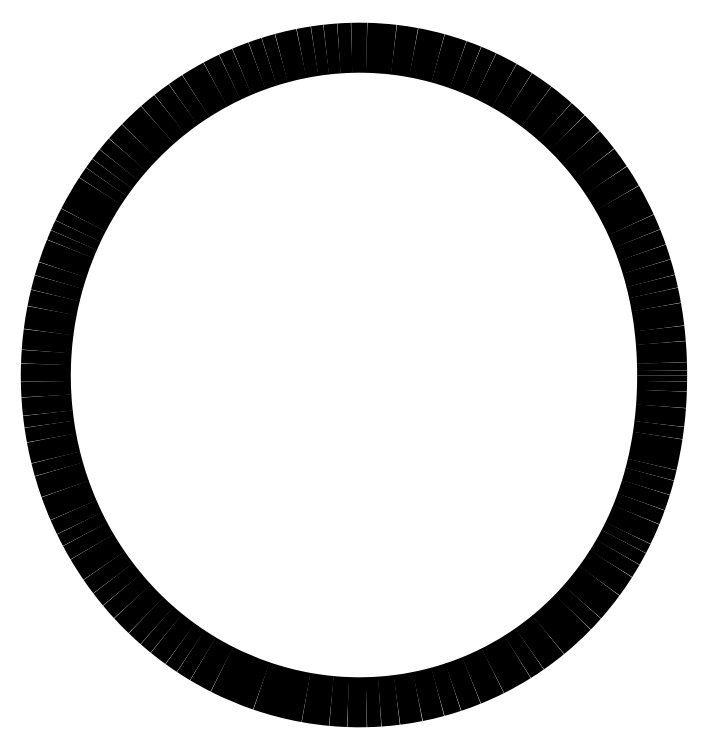
<metadata>
{"format":"dxf","ext":"dxf","renderer":"ezdxf+matplotlib","layout":"modelspace","background":"white","min_lineweight":24,"dpi":150}
</metadata>
<code>
0
SECTION
2
ENTITIES
0
ARC
8
0
10
-182.5
20
0.3888
30
0
40
427.5
50
719.3
51
719.9
0
ARC
8
0
10
-123.3
20
-0.1478
30
0
40
368.3
50
718
51
719.2
0
ARC
8
0
10
-114.9
20
-0.505
30
0
40
360
50
715.8
51
718
0
ARC
8
0
10
-94.86
20
-1.845
30
0
40
339.8
50
713.1
51
715.8
0
ARC
8
0
10
-97.04
20
-1.534
30
0
40
342.1
50
711.4
51
713.1
0
ARC
8
0
10
-79.21
20
-4.18
30
0
40
324
50
706.9
51
711.4
0
ARC
8
0
10
-61.07
20
-8.428
30
0
40
305.4
50
705.2
51
706.9
0
ARC
8
0
10
-55.18
20
-9.904
30
0
40
299.3
50
702.9
51
705.2
0
ARC
8
0
10
-41.15
20
-14.15
30
0
40
284.7
50
700.2
51
702.9
0
ARC
8
0
10
-39.42
20
-14.85
30
0
40
282.8
50
697.8
51
700.2
0
ARC
8
0
10
-30.6
20
-18.44
30
0
40
273.3
50
694.1
51
697.8
0
ARC
8
0
10
-37.67
20
-15.07
30
0
40
281.1
50
692.4
51
694.1
0
ARC
8
0
10
-19.71
20
-24.43
30
0
40
260.9
50
690.1
51
692.4
0
ARC
8
0
10
-31.26
20
-17.84
30
0
40
274.2
50
687.6
51
690.1
0
ARC
8
0
10
-23.19
20
-22.94
30
0
40
264.6
50
683.7
51
687.6
0
ARC
8
0
10
-21.23
20
-24.37
30
0
40
262.2
50
678.5
51
683.7
0
ARC
8
0
10
-20.2
20
-25.37
30
0
40
260.7
50
675.9
51
678.5
0
ARC
8
0
10
-18.69
20
-26.79
30
0
40
258.7
50
669.4
51
675.8
0
ARC
8
0
10
-19.6
20
-25.77
30
0
40
260
50
664.9
51
669.4
0
ARC
8
0
10
-20.4
20
-24.73
30
0
40
261.3
50
662.1
51
664.9
0
ARC
8
0
10
-19.28
20
-26.43
30
0
40
259.3
50
656.6
51
662.1
0
ARC
8
0
10
-18.76
20
-27.4
30
0
40
258.2
50
652.1
51
656.6
0
ARC
8
0
10
-19.6
20
-25.4
30
0
40
260.4
50
648.3
51
652.1
0
ARC
8
0
10
-19.31
20
-26.07
30
0
40
259.7
50
645.2
51
648.3
0
ARC
8
0
10
-19.88
20
-24.14
30
0
40
261.7
50
641.3
51
645.2
0
ARC
8
0
10
-19.68
20
-24.85
30
0
40
260.9
50
637.2
51
641.3
0
ARC
8
0
10
-19.63
20
-25.56
30
0
40
260.2
50
633.9
51
637.2
0
ARC
8
0
10
-19.86
20
-21.18
30
0
40
264.6
50
631.4
51
633.9
0
ARC
8
0
10
-19.81
20
-25.09
30
0
40
260.7
50
627.8
51
631.4
0
ARC
8
0
10
-19.78
20
-22.25
30
0
40
263.5
50
624.7
51
627.8
0
ARC
8
0
10
-19.73
20
-22.21
30
0
40
263.6
50
619.8
51
624.7
0
ARC
8
0
10
-19.23
20
-19.38
30
0
40
266.5
50
611.1
51
619.8
0
ARC
8
0
10
-18.48
20
-17.13
30
0
40
268.8
50
603.1
51
611.1
0
ARC
8
0
10
-17.75
20
-15.67
30
0
40
270.5
50
599.1
51
603.1
0
ARC
8
0
10
-16.06
20
-12.75
30
0
40
273.8
50
596.5
51
599.1
0
ARC
8
0
10
-16.41
20
-13.44
30
0
40
273.1
50
594.1
51
596.5
0
ARC
8
0
10
-16.12
20
-12.92
30
0
40
273.7
50
591
51
594.1
0
ARC
8
0
10
-13.13
20
-9.106
30
0
40
278.5
50
588.8
51
591
0
ARC
8
0
10
-13.92
20
-10.14
30
0
40
277.2
50
586
51
588.8
0
ARC
8
0
10
-12.58
20
-8.743
30
0
40
279.1
50
582.5
51
586
0
ARC
8
0
10
-11.03
20
-7.26
30
0
40
281.3
50
579.8
51
582.6
0
ARC
8
0
10
-10.38
20
-6.825
30
0
40
282.1
50
577.2
51
579.8
0
ARC
8
0
10
-8.695
20
-5.545
30
0
40
284.2
50
574.4
51
577.2
0
ARC
8
0
10
-7.84
20
-4.898
30
0
40
285.2
50
570.5
51
574.5
0
ARC
8
0
10
-5.001
20
-3.165
30
0
40
288.6
50
568
51
570.6
0
ARC
8
0
10
-2.851
20
-2.13
30
0
40
291
50
565.9
51
568
0
ARC
8
0
10
-6.715
20
-3.966
30
0
40
286.7
50
563.4
51
565.9
0
ARC
8
0
10
-3.508
20
-2.486
30
0
40
290.2
50
559.5
51
563.4
0
ARC
8
0
10
-2.053
20
-1.941
30
0
40
291.8
50
555.9
51
559.5
0
ARC
8
0
10
2.245
20
-0.6264
30
0
40
296.3
50
553.9
51
556
0
ARC
8
0
10
3.681
20
-0.3695
30
0
40
297.7
50
550.5
51
553.9
0
ARC
8
0
10
6.025
20
0.03595
30
0
40
300.1
50
548.2
51
550.5
0
ARC
8
0
10
8.15
20
0.2339
30
0
40
302.2
50
546.3
51
548.1
0
ARC
8
0
10
1.445
20
-0.4359
30
0
40
295.5
50
543.4
51
546.3
0
ARC
8
0
10
7.105
20
-0.05099
30
0
40
301.2
50
541
51
543.4
0
ARC
8
0
10
7.258
20
-0.1466
30
0
40
301.3
50
538.1
51
541
0
ARC
8
0
10
6
20
-0.209
30
0
40
300.1
50
535.9
51
538.1
0
ARC
8
0
10
4.214
20
-0.06439
30
0
40
298.3
50
532.7
51
535.9
0
ARC
8
0
10
3.917
20
0.02753
30
0
40
298
50
529
51
532.7
0
ARC
8
0
10
2.518
20
0.3539
30
0
40
296.5
50
526.4
51
529
0
ARC
8
0
10
3.545
20
0.2012
30
0
40
297.6
50
524.1
51
526.4
0
ARC
8
0
10
-1.159
20
1.475
30
0
40
292.7
50
521.9
51
524.1
0
ARC
8
0
10
1.69
20
0.6141
30
0
40
295.7
50
518.1
51
521.9
0
ARC
8
0
10
4.004
20
-0.2429
30
0
40
298.1
50
516.5
51
518.1
0
ARC
8
0
10
-13.89
20
7.449
30
0
40
278.6
50
514.7
51
516.5
0
ARC
8
0
10
3.106
20
-0.4856
30
0
40
297.4
50
512.7
51
514.7
0
ARC
8
0
10
-2.948
20
2.574
30
0
40
290.6
50
506.9
51
512.7
0
ARC
8
0
10
-7.895
20
5.705
30
0
40
284.8
50
504.9
51
506.9
0
ARC
8
0
10
-5.041
20
3.839
30
0
40
288.2
50
503.2
51
505
0
ARC
8
0
10
-8.692
20
6.426
30
0
40
283.7
50
501.2
51
503.2
0
ARC
8
0
10
-8.916
20
6.737
30
0
40
283.3
50
498.9
51
501.2
0
ARC
8
0
10
-9.395
20
7.146
30
0
40
282.7
50
495.7
51
498.9
0
ARC
8
0
10
-11.19
20
8.864
30
0
40
280.2
50
491.3
51
495.7
0
ARC
8
0
10
-12.24
20
9.953
30
0
40
278.7
50
488.4
51
491.3
0
ARC
8
0
10
-15.59
20
14.22
30
0
40
273.3
50
485.4
51
488.4
0
ARC
8
0
10
-15.29
20
13.94
30
0
40
273.7
50
482.6
51
485.4
0
ARC
8
0
10
-16.17
20
15.29
30
0
40
272.1
50
478.4
51
482.6
0
ARC
8
0
10
-17.51
20
17.67
30
0
40
269.3
50
475.4
51
478.4
0
ARC
8
0
10
-18.23
20
19.36
30
0
40
267.5
50
472.9
51
475.4
0
ARC
8
0
10
-16.71
20
15.62
30
0
40
271.5
50
469.9
51
472.9
0
ARC
8
0
10
-18.89
20
21.44
30
0
40
265.3
50
467.5
51
469.9
0
ARC
8
0
10
-18.16
20
19.41
30
0
40
267.5
50
465.1
51
467.5
0
ARC
8
0
10
-18.57
20
20.61
30
0
40
266.2
50
461.2
51
465.1
0
ARC
8
0
10
-19.32
20
24.04
30
0
40
262.7
50
458.7
51
461.2
0
ARC
8
0
10
-19.3
20
24.44
30
0
40
262.3
50
456.5
51
458.7
0
ARC
8
0
10
-19.57
20
26.08
30
0
40
260.7
50
454
51
456.4
0
ARC
8
0
10
-19.51
20
26.44
30
0
40
260.3
50
451.5
51
454
0
ARC
8
0
10
-19.58
20
26.06
30
0
40
260.7
50
448.6
51
451.5
0
ARC
8
0
10
-19.47
20
28.88
30
0
40
257.9
50
443.3
51
448.6
0
ARC
8
0
10
-19.5
20
28.34
30
0
40
258.4
50
439.5
51
443.4
0
ARC
8
0
10
-19.47
20
28.68
30
0
40
258.1
50
434.6
51
439.5
0
ARC
8
0
10
-19.28
20
29.5
30
0
40
257.2
50
430.5
51
434.6
0
ARC
8
0
10
-19.09
20
29.87
30
0
40
256.8
50
427.7
51
430.5
0
ARC
8
0
10
-19.31
20
29.5
30
0
40
257.2
50
424.7
51
427.6
0
ARC
8
0
10
-19.16
20
29.69
30
0
40
257
50
420.6
51
424.7
0
ARC
8
0
10
-19.65
20
28.94
30
0
40
257.9
50
417.4
51
420.6
0
ARC
8
0
10
-19.91
20
28.48
30
0
40
258.4
50
413.1
51
417.4
0
ARC
8
0
10
-21.28
20
26.6
30
0
40
260.7
50
408.6
51
413.2
0
ARC
8
0
10
-22.36
20
25.47
30
0
40
262.3
50
405.4
51
408.5
0
ARC
8
0
10
-22.86
20
24.96
30
0
40
263
50
401.5
51
405.4
0
ARC
8
0
10
-24.72
20
23.29
30
0
40
265.5
50
397.6
51
401.5
0
ARC
8
0
10
-27.73
20
20.97
30
0
40
269.3
50
393.8
51
397.6
0
ARC
8
0
10
-30.12
20
19.34
30
0
40
272.2
50
389.9
51
393.8
0
ARC
8
0
10
-34.04
20
17.03
30
0
40
276.8
50
384.5
51
389.9
0
ARC
8
0
10
-42.91
20
12.99
30
0
40
286.5
50
381.9
51
384.5
0
ARC
8
0
10
-42.19
20
13.26
30
0
40
285.7
50
379.2
51
381.9
0
ARC
8
0
10
-49.82
20
10.58
30
0
40
293.8
50
376.8
51
379.2
0
ARC
8
0
10
-57.49
20
8.186
30
0
40
301.9
50
374.3
51
376.8
0
ARC
8
0
10
-59.95
20
7.631
30
0
40
304.4
50
372.3
51
374.3
0
ARC
8
0
10
-70.65
20
5.271
30
0
40
315.3
50
370
51
372.3
0
ARC
8
0
10
-83.92
20
2.876
30
0
40
328.8
50
366.7
51
370
0
ARC
8
0
10
-100.1
20
0.9812
30
0
40
345.1
50
364.6
51
366.7
0
ARC
8
0
10
-106.6
20
0.3941
30
0
40
351.7
50
361.7
51
364.6
0
ARC
8
0
10
-101.8
20
0.4771
30
0
40
346.9
50
360.6
51
361.7
0
ARC
8
0
10
-118.5
20
0.4812
30
0
40
363.5
50
359.9
51
360.6
0
ENDSEC
0
EOF

</code>
